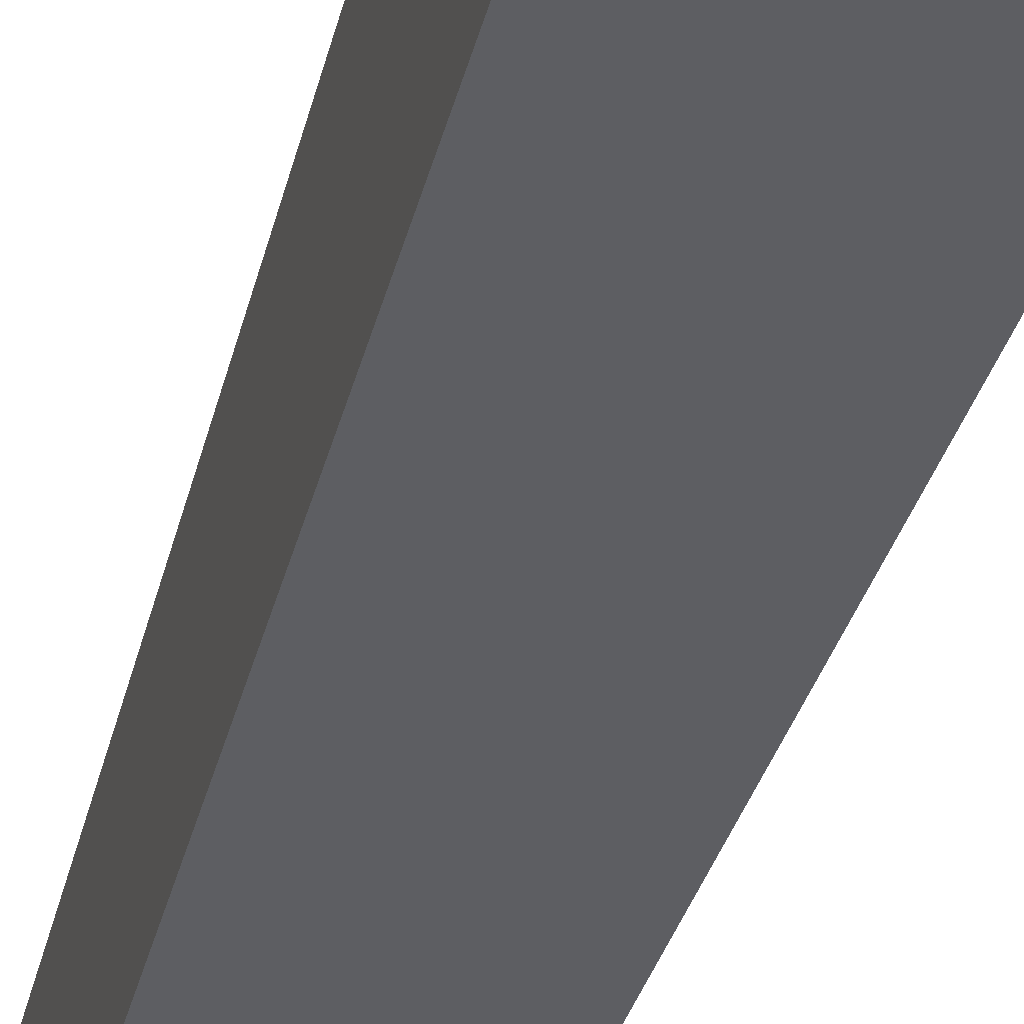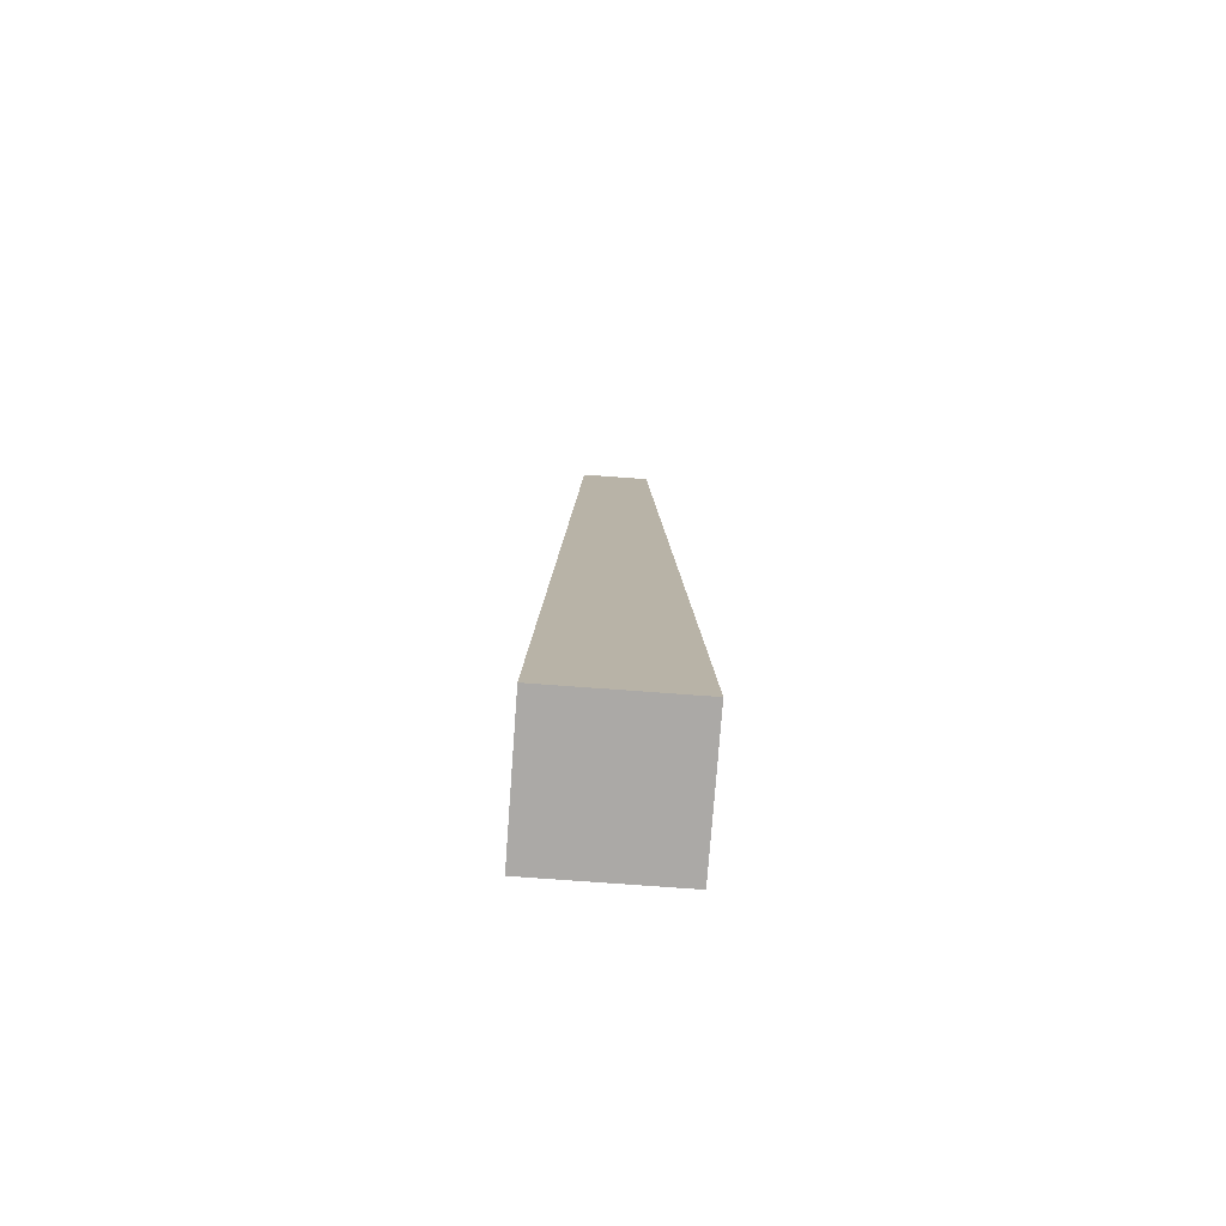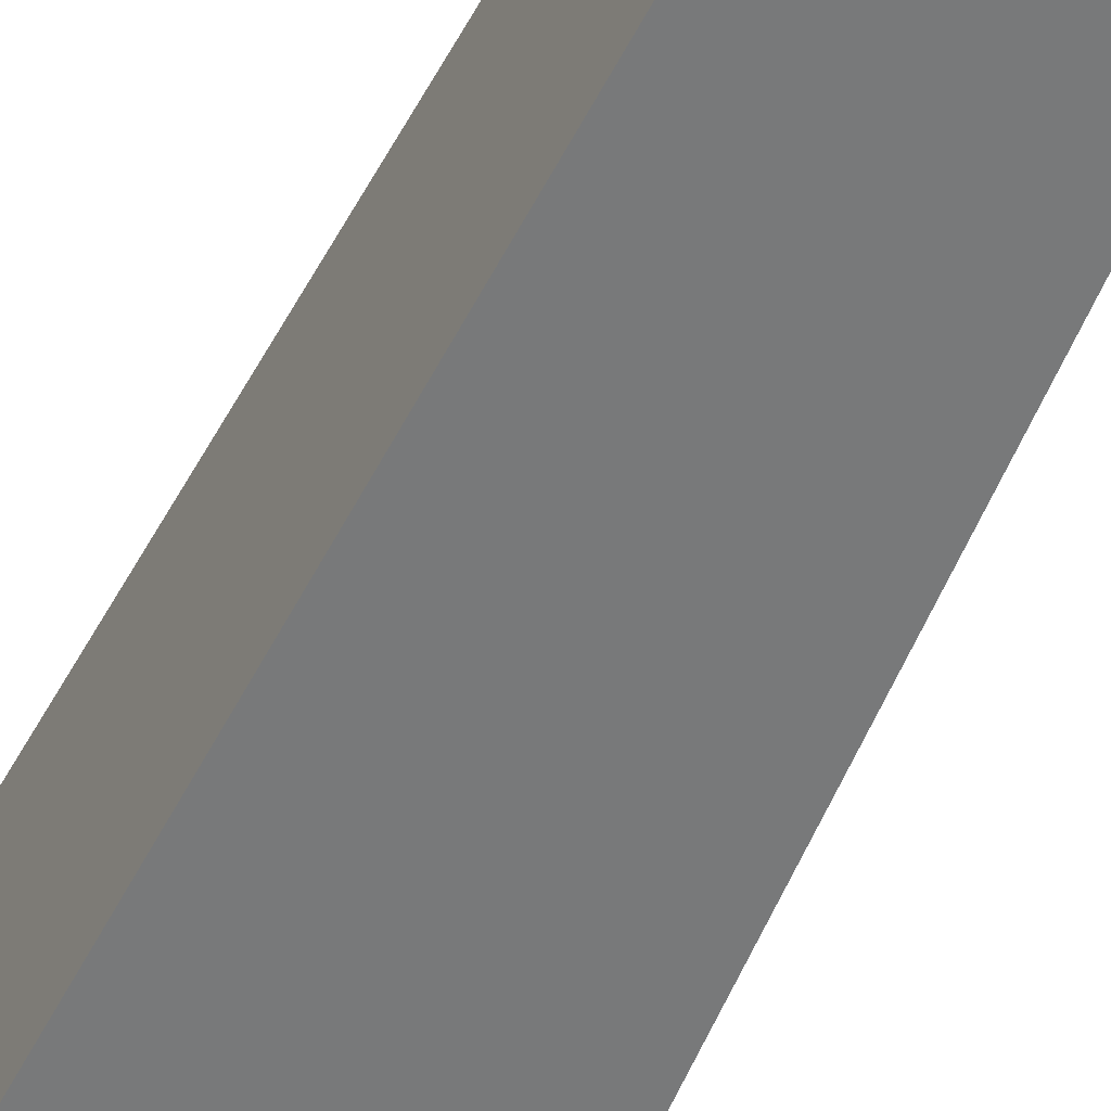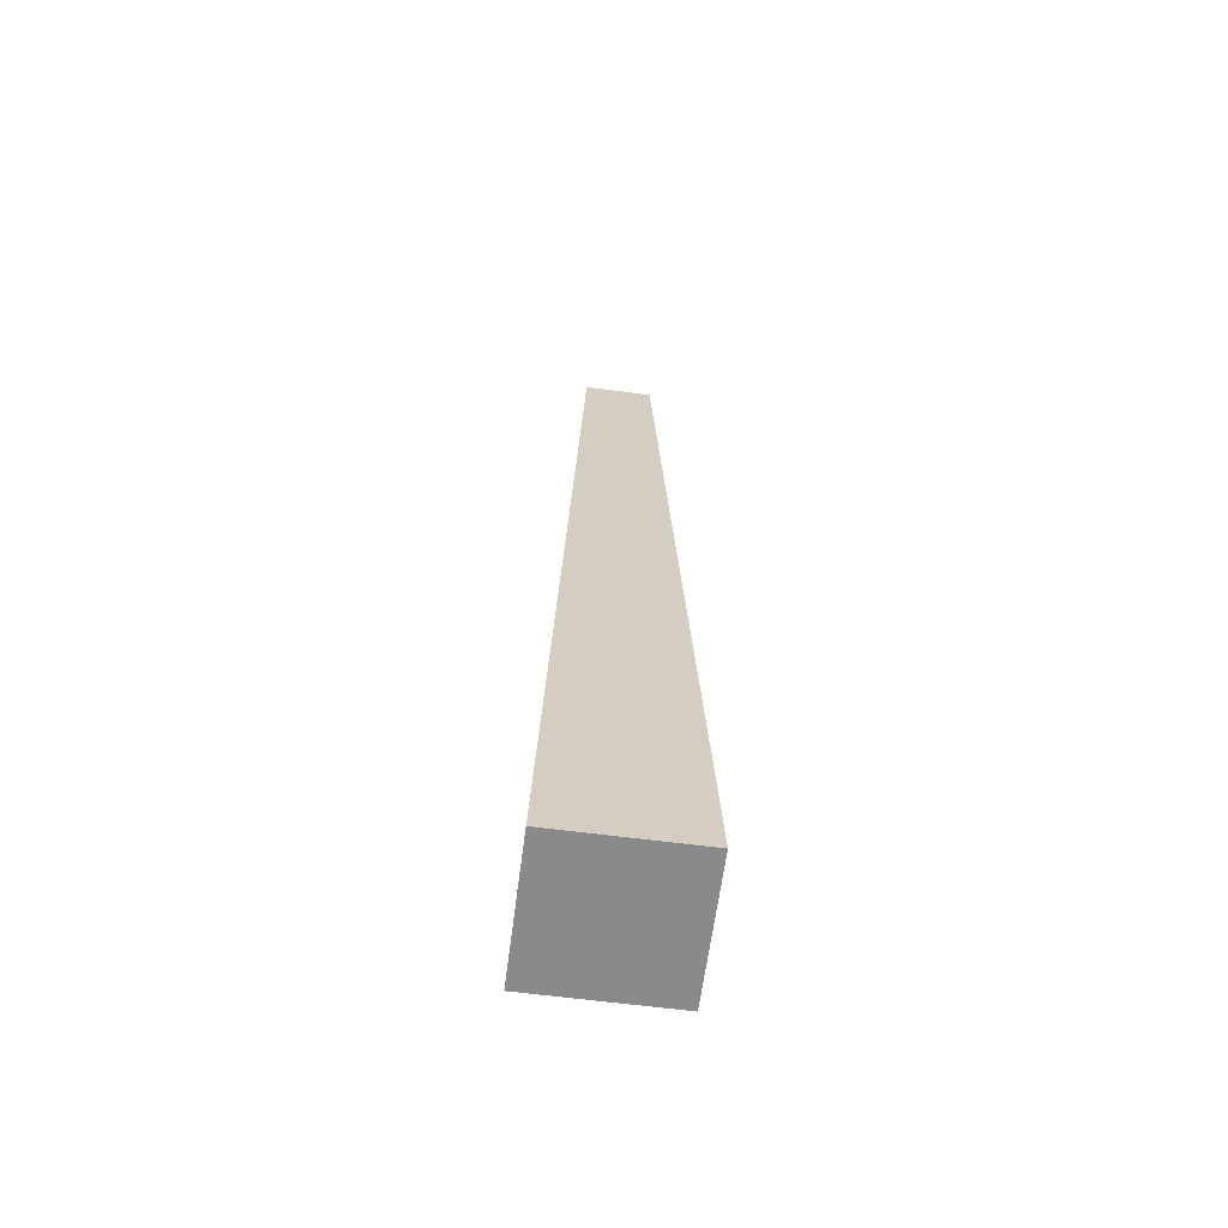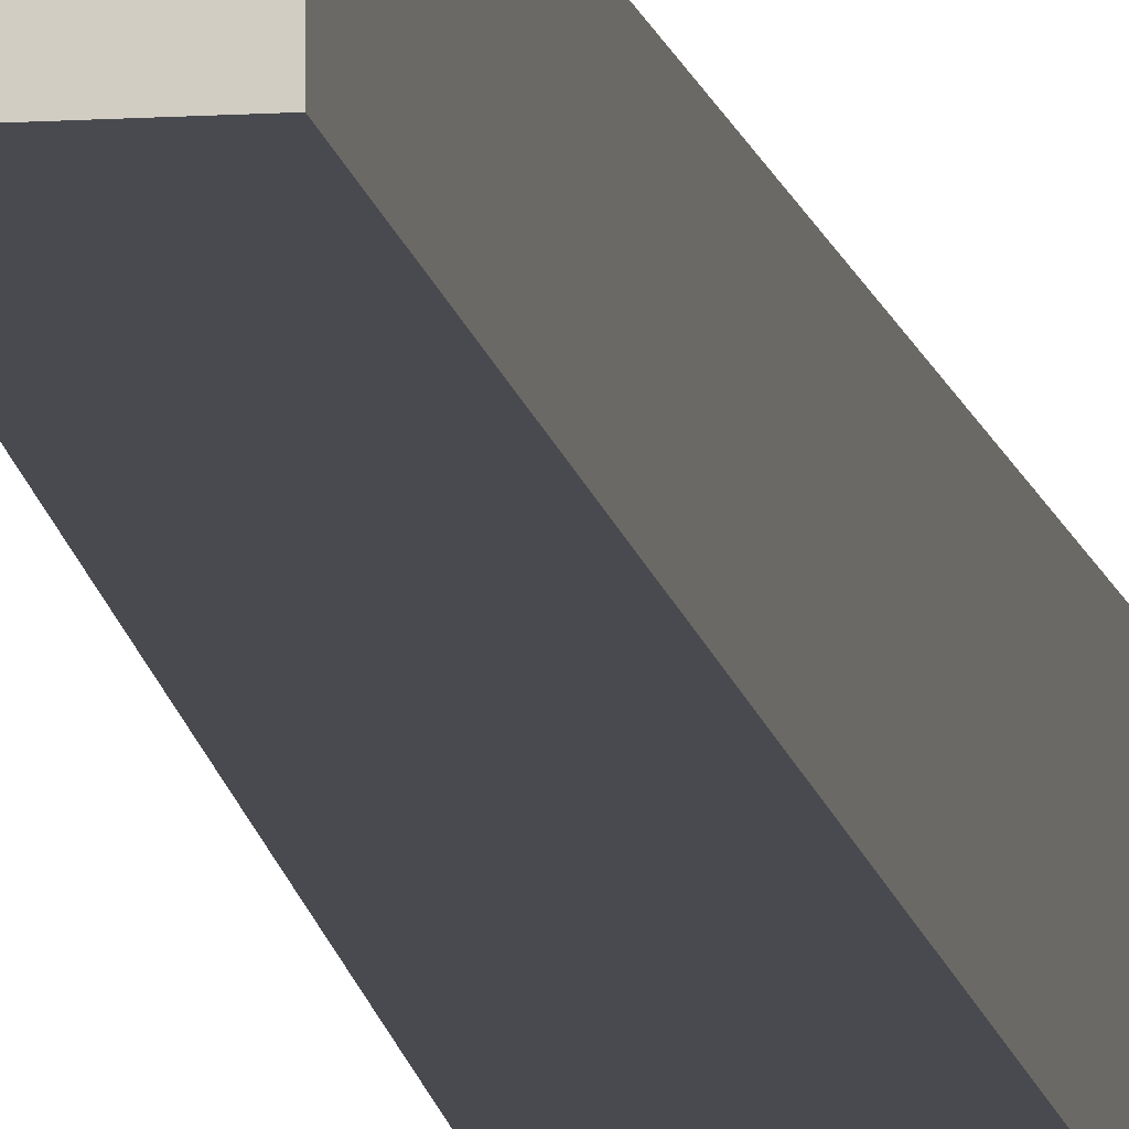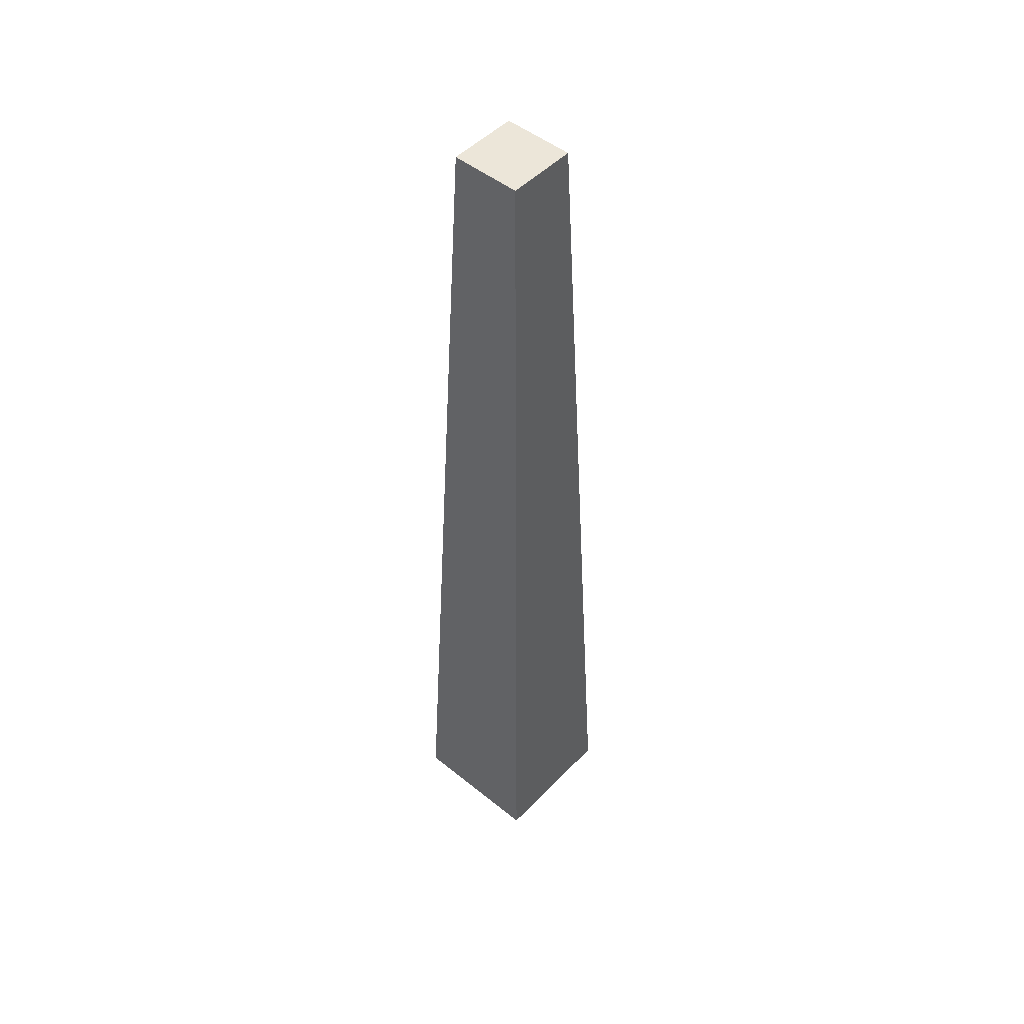
<metadata>
{"format":"obj","ext":"obj","renderer":"f3d","projection":"perspective","resolution":1024,"background":"white","views":[{"elev":-40.7,"azim":-15.6,"up":"+Z"},{"elev":-75.6,"azim":-94.2,"up":"+Y"},{"elev":-55.7,"azim":154.8,"up":"+Z"},{"elev":-63.4,"azim":82.5,"up":"+Y"},{"elev":-11.4,"azim":-171.7,"up":"+Z"},{"elev":49.3,"azim":41.7,"up":"+Y"}]}
</metadata>
<code>
g pb_Mesh1114288
v -1 0 -1
v -9 0 -1
v -3 55 -3
v -7 55 -3
v -9 0 -1
v -9 0 -9
v -7 55 -3
v -7 55 -7
v -9 0 -9
v -1 0 -9
v -7 55 -7
v -3 55 -7
v -1 0 -9
v -1 0 -1
v -3 55 -7
v -3 55 -3
v -3 55 -3
v -7 55 -3
v -3 55 -7
v -7 55 -7
v -1 0 -9
v -9 0 -9
v -1 0 -1
v -9 0 -1
g pb_Mesh1114288_0
f 3 2 1
f 3 4 2
f 7 6 5
f 7 8 6
f 11 10 9
f 11 12 10
f 15 14 13
f 15 16 14
f 19 18 17
f 19 20 18
f 23 22 21
f 23 24 22

</code>
